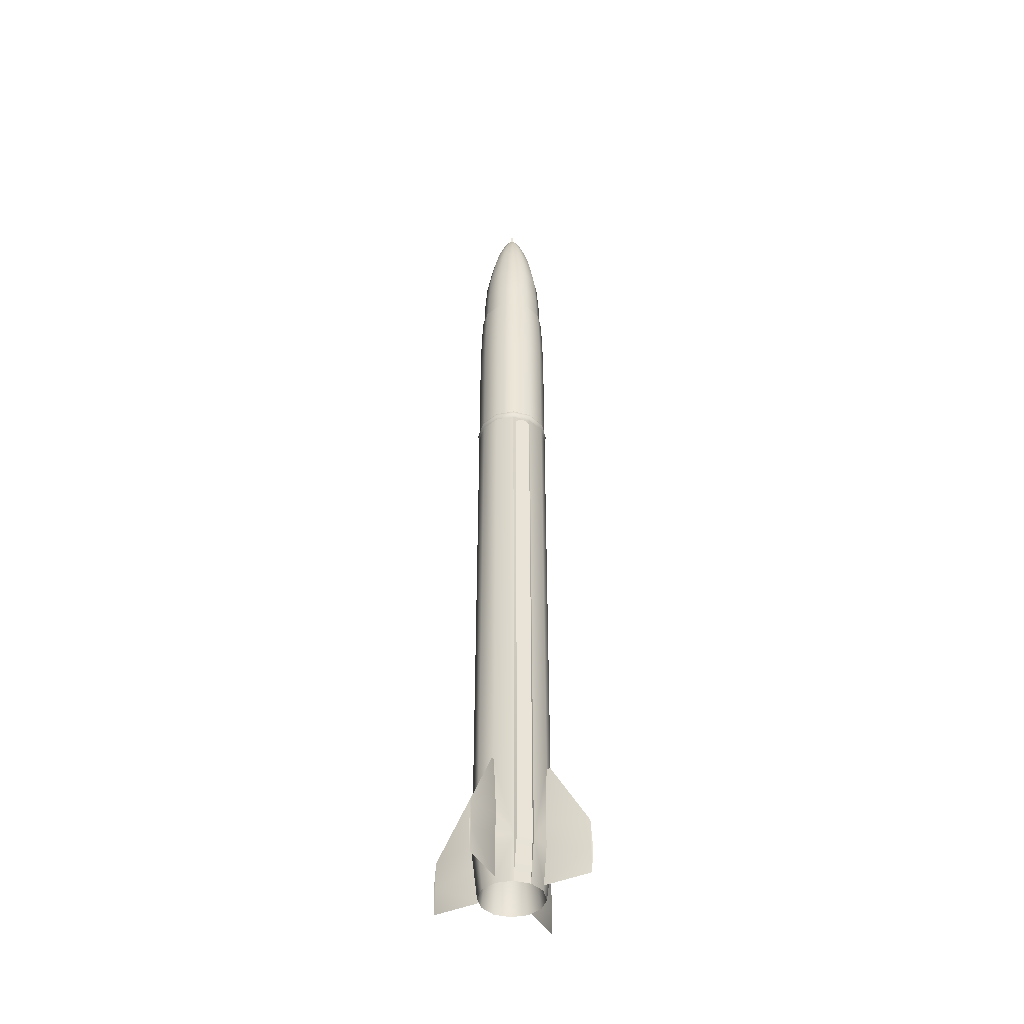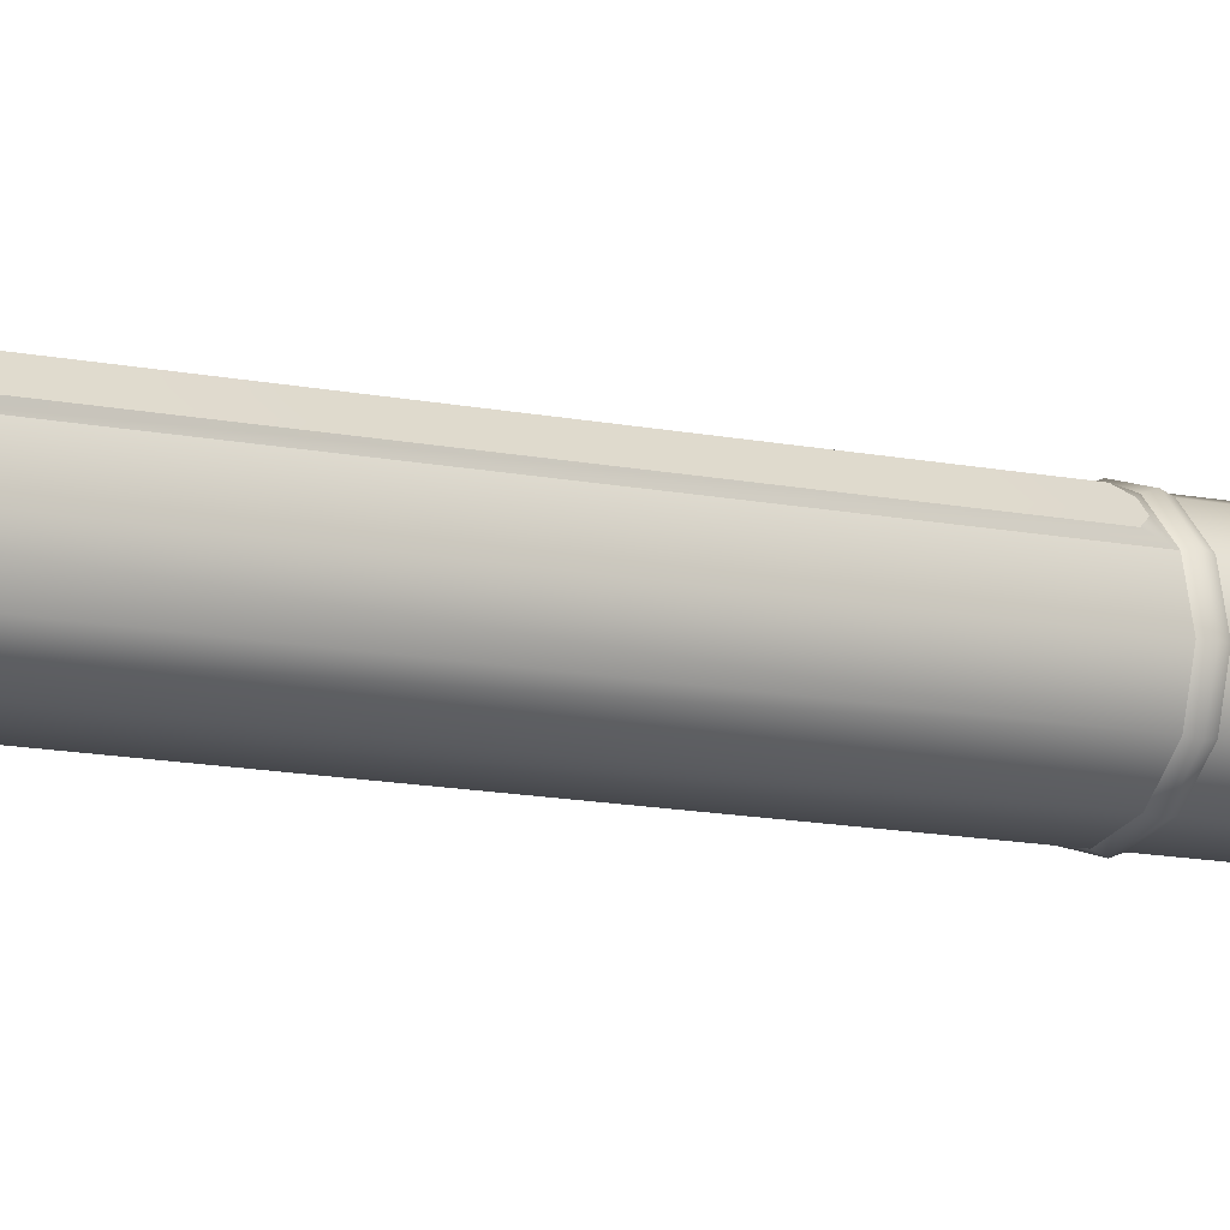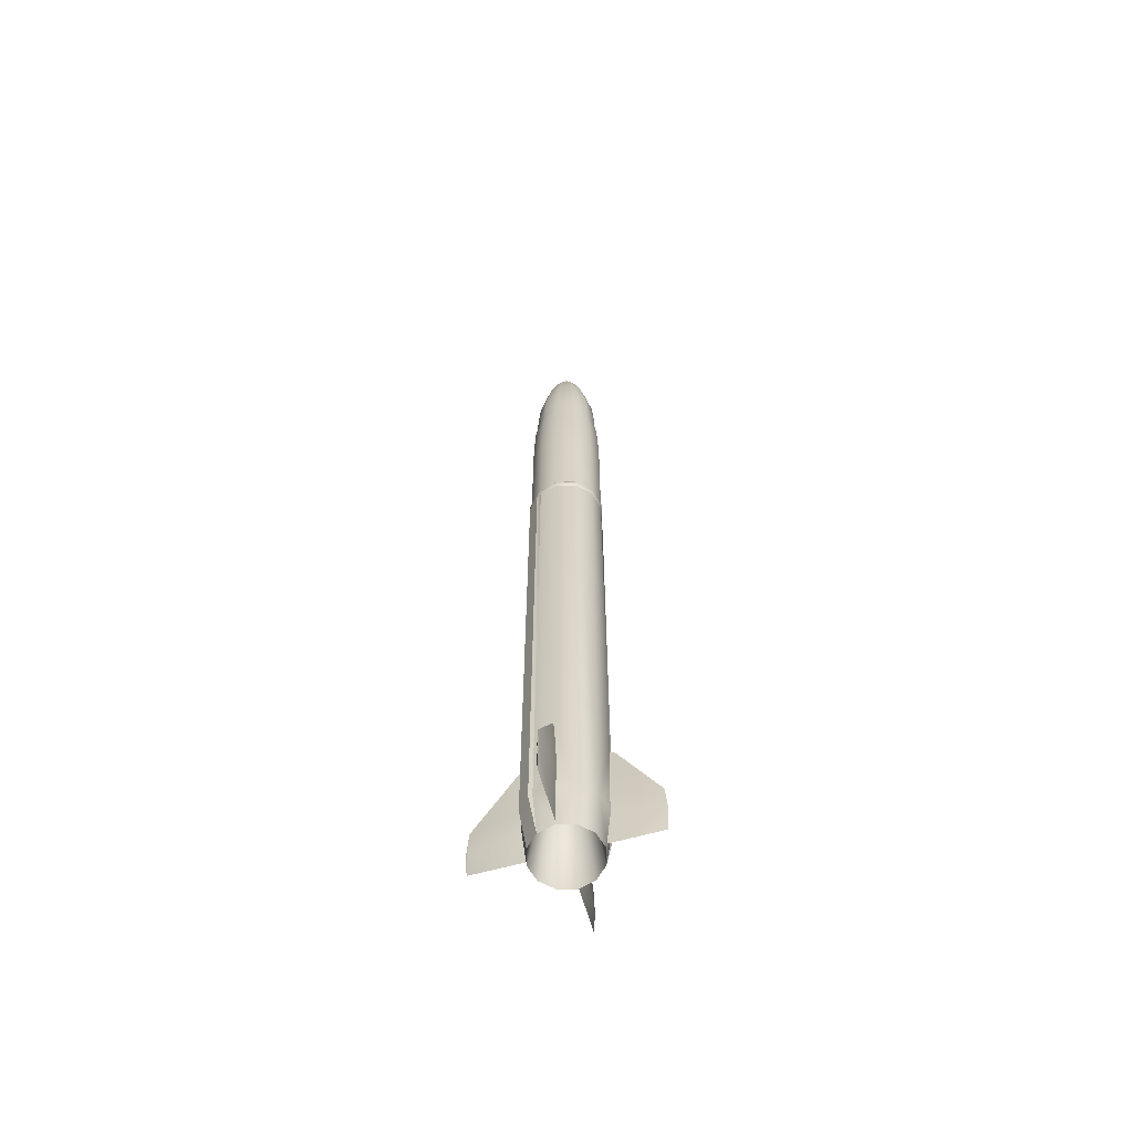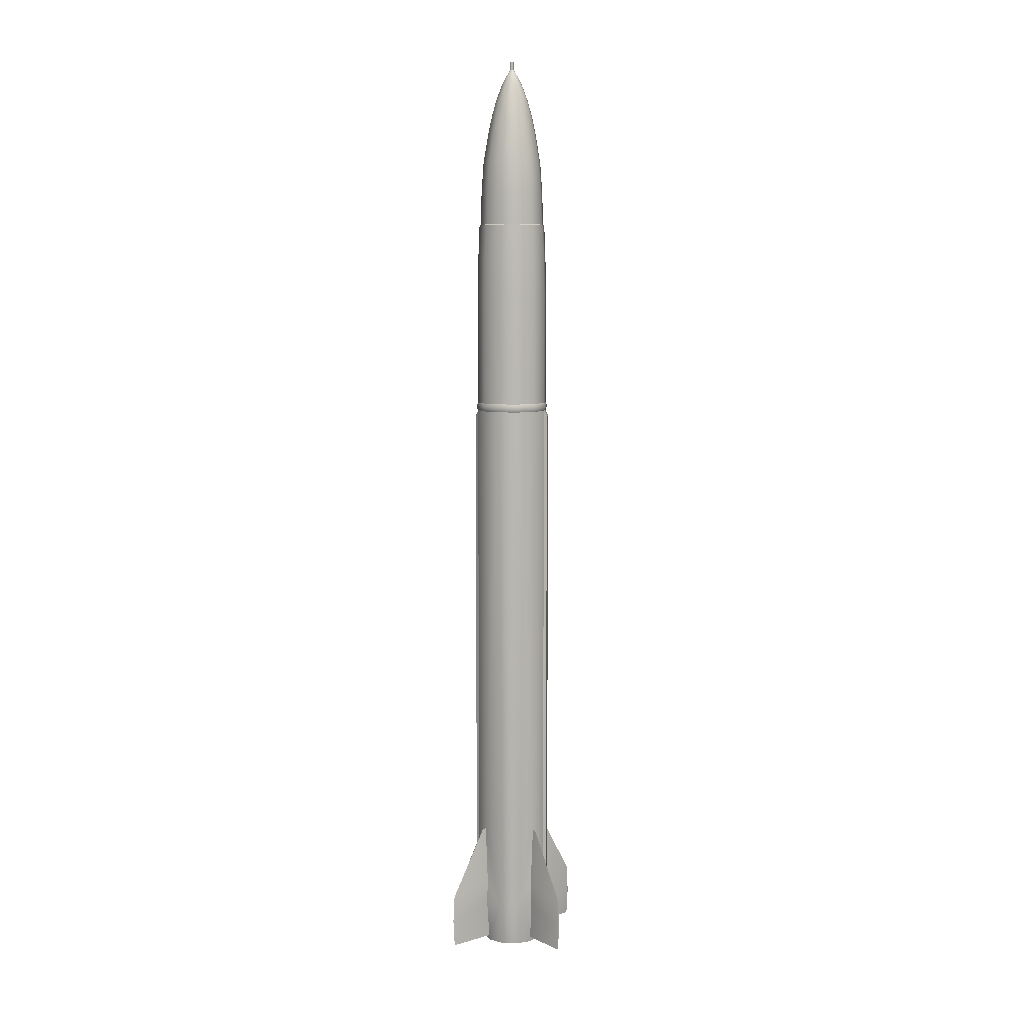
<metadata>
{"format":"obj","ext":"obj","renderer":"f3d","projection":"perspective","resolution":1024,"background":"white","views":[{"elev":-43.1,"azim":-152.5,"up":"+Y"},{"elev":-9.9,"azim":58.1,"up":"+Z"},{"elev":-62.3,"azim":-74.2,"up":"+Y"},{"elev":7.8,"azim":141.4,"up":"+Y"}]}
</metadata>
<code>
o polymsh
g polymsh
v 0.007886 2.73 0.004554
v 0.03788 2.685 1e-06
v 0.007886 2.73 -0.004552
v -0.2056 1.424 1e-06
v -0.1781 1.424 -0.1028
v -0.1781 0.7804 -0.1028
v -0.2056 0.7804 1e-06
v -0.1764 -2.551 -2e-06
v -0.1528 -2.551 -0.0882
v 0 -1.255 -2e-06
v 0 2.685 -0.03788
v -0.01894 2.685 -0.0328
v 0 2.73 -0.009105
v -0.1028 1.424 -0.1781
v -0.1028 0.7804 -0.1781
v -0.0882 -2.551 -0.1528
v 0 2.772 -0.009105
v -0.007886 2.772 -0.004552
v 0 2.777 1e-06
v 0 1.424 -0.2056
v 0 0.7804 -0.2056
v 0 -2.551 -0.1764
v 0.007886 2.772 -0.004552
v 0.1028 1.424 -0.1781
v 0.1028 0.7804 -0.1781
v 0.0882 -2.551 -0.1528
v 0.06002 2.64 1e-06
v 0.05198 2.64 -0.03001
v 0.0328 2.685 -0.01894
v 0.1781 1.424 -0.1028
v 0.1781 0.7804 -0.1028
v 0.1528 -2.551 -0.0882
v 0.007886 2.772 0.004554
v 0.2056 1.424 1e-06
v 0.2056 0.7804 1e-06
v 0.1764 -2.551 -2e-06
v 0.03001 2.64 -0.05198
v 0 2.64 -0.06002
v 0.01894 2.685 -0.0328
v 0.1781 1.424 0.1028
v 0.1781 0.7804 0.1028
v 0.1528 -2.551 0.0882
v 0 2.772 0.009107
v 0.1028 1.424 0.1781
v 0.1028 0.7804 0.1781
v 0.0882 -2.551 0.1528
v -0.03001 2.64 -0.05198
v -0.05198 2.64 -0.03001
v -0.0328 2.685 -0.01894
v 0 1.424 0.2056
v 0 0.7804 0.2056
v 0 -2.551 0.1764
v -0.007886 2.772 0.004554
v -0.1028 1.424 0.1781
v -0.1028 0.7804 0.1781
v -0.0882 -2.551 0.1528
v -0.007886 2.73 0.004554
v -0.01894 2.685 0.0328
v 0 2.73 0.009107
v -0.1781 1.424 0.1028
v -0.1781 0.7804 0.1028
v -0.1528 -2.551 0.0882
v 0.1781 -2.3 -0.1028
v 0.2019 -2.168 -0.01379
v 0.2033 -2.3 -0.008589
v 0 -1.828 -0.2056
v 0 -1.832 -0.2278
v -0.01379 -2.168 -0.2019
v -0.1028 -2.3 -0.1781
v 0 -2.522 -0.1798
v -0.008587 -2.3 -0.2033
v 0.1028 -2.3 -0.1781
v 0.1798 -2.522 -2e-06
v 0.2056 0.7333 1e-06
v 0.1781 0.7333 0.1028
v 0.1781 -2.3 0.1028
v 0.2056 -1.828 -2e-06
v 0 -2.522 -0.4476
v 0.005125 -2.37 -0.4476
v 0.1028 -2.3 0.1781
v 0 -2.522 0.1798
v 0.2033 -2.3 0.008585
v -0.1028 -2.3 0.1781
v -0.1781 -2.3 0.1028
v -0.1798 -2.522 -2e-06
v -0.2017 1.641 1e-06
v -0.1747 1.641 -0.1009
v -0.1747 1.641 0.1009
v -0.1009 1.641 0.1747
v 0 1.641 0.2017
v 0.1009 1.641 0.1747
v 0.1747 1.641 0.1009
v 0.2017 1.641 1e-06
v 0.1747 1.641 -0.1009
v 0.1009 1.641 -0.1747
v 0 1.641 -0.2017
v -0.1009 1.641 -0.1747
v -0.1941 1.83 1e-06
v -0.1681 1.83 -0.09704
v -0.1681 1.83 0.09704
v -0.09704 1.83 0.1681
v 0 1.83 0.1941
v 0.09704 1.83 0.1681
v 0.1681 1.83 0.09704
v 0.1941 1.83 1e-06
v 0.1681 1.83 -0.09704
v 0.09704 1.83 -0.1681
v 0 1.83 -0.1941
v -0.09704 1.83 -0.1681
v -0.1867 1.832 1e-06
v -0.1617 1.832 -0.09336
v -0.1617 1.832 0.09336
v -0.09336 1.832 0.1617
v 0 1.832 0.1867
v 0.09336 1.832 0.1617
v 0.1617 1.832 0.09336
v 0.1867 1.832 1e-06
v 0.1617 1.832 -0.09336
v 0.09336 1.832 -0.1617
v 0 1.832 -0.1867
v -0.09336 1.832 -0.1617
v -0.1817 2.012 1e-06
v -0.1574 2.012 -0.09087
v -0.1574 2.012 0.09087
v -0.09087 2.012 0.1574
v 0 2.012 0.1817
v 0.09087 2.012 0.1574
v 0.1574 2.012 0.09087
v 0.1817 2.012 1e-06
v 0.1574 2.012 -0.09087
v 0.09087 2.012 -0.1574
v 0 2.012 -0.1817
v -0.09087 2.012 -0.1574
v 0.01894 2.685 0.0328
v -0.007886 2.73 -0.004552
v -0.03788 2.685 1e-06
v 0.05198 2.64 0.03001
v 0.0328 2.685 0.01894
v -0.1693 2.191 1e-06
v -0.1466 2.191 -0.08466
v -0.1388 2.371 1e-06
v -0.1202 2.371 -0.06939
v -0.09439 2.55 1e-06
v -0.08174 2.55 -0.04719
v -0.1031 2.461 -0.05954
v -0.1191 2.461 1e-06
v -0.1466 2.191 0.08466
v -0.1202 2.371 0.06939
v -0.08174 2.55 0.0472
v -0.1031 2.461 0.05954
v -0.0328 2.685 0.01894
v -0.08466 2.191 0.1466
v -0.06939 2.371 0.1202
v -0.0472 2.55 0.08174
v -0.05954 2.461 0.1031
v 0 2.191 0.1693
v 0 2.371 0.1388
v 0 2.55 0.09439
v 0 2.461 0.1191
v 0 2.685 0.03788
v 0.08466 2.191 0.1466
v 0.06939 2.371 0.1202
v 0.0472 2.55 0.08174
v 0.05954 2.461 0.1031
v 0.1466 2.191 0.08466
v 0.1202 2.371 0.06939
v 0.08174 2.55 0.0472
v 0.1031 2.461 0.05954
v 0.1693 2.191 1e-06
v 0.1388 2.371 1e-06
v 0.09439 2.55 1e-06
v 0.1191 2.461 1e-06
v 0.1466 2.191 -0.08466
v 0.1202 2.371 -0.06939
v 0.08174 2.55 -0.04719
v 0.1031 2.461 -0.05954
v 0.08466 2.191 -0.1466
v 0.06939 2.371 -0.1202
v 0.0472 2.55 -0.08174
v 0.05954 2.461 -0.1031
v 0 2.191 -0.1693
v 0 2.371 -0.1388
v 0 2.55 -0.09439
v 0 2.461 -0.1191
v -0.08466 2.191 -0.1466
v -0.06939 2.371 -0.1202
v -0.0472 2.55 -0.08174
v -0.05954 2.461 -0.1031
v -0.06002 2.64 1e-06
v -0.05198 2.64 0.03001
v -0.03001 2.64 0.05198
v 0 2.64 0.06002
v 0.03001 2.64 0.05198
v -0.1781 -2.3 -0.1028
v -0.2056 -1.828 -2e-06
v -0.2056 0.7333 1e-06
v -0.1781 0.7333 -0.1028
v 0.008587 -2.3 -0.2033
v 0 0.7333 -0.2056
v 0.1028 0.7333 -0.1781
v 0.1781 0.7333 -0.1028
v 0.01379 -2.168 -0.2019
v 0.01379 -2.168 0.2019
v 0.008587 -2.3 0.2033
v 0 0.7333 0.2056
v -0.1028 0.7333 0.1781
v 0 -1.828 0.2056
v -0.1781 0.7333 0.1028
v -0.2033 -2.3 0.008585
v -0.2019 -2.168 0.01378
v -0.2144 0.7568 1e-06
v -0.1857 0.7568 -0.1072
v -0.1028 0.7333 -0.1781
v -0.1072 0.7568 -0.1857
v 0 0.7568 -0.2144
v 0.1072 0.7568 -0.1857
v 0.1857 0.7568 -0.1072
v 0.2144 0.7568 1e-06
v 0.1857 0.7568 0.1072
v 0.1028 0.7333 0.1781
v 0.1072 0.7568 0.1857
v 0 0.7568 0.2144
v -0.1072 0.7568 0.1857
v -0.1857 0.7568 0.1072
v -0.008587 -2.3 0.2033
v -0.2033 -2.3 -0.008589
v 0.2019 -2.168 0.01378
v -0.2019 -2.168 -0.01379
v -0.01379 -2.168 0.2019
v 0 -2.37 -0.4571
v 0 -2.215 -0.4476
v -0.005125 -2.37 -0.4476
v 0 -2.37 0.4571
v -0.005125 -2.37 0.4476
v 0 -2.522 0.4476
v 0.4476 -2.215 -2e-06
v 0.2278 -1.832 -2e-06
v 0 -2.215 0.4476
v 0.4476 -2.37 -0.005127
v 0.4476 -2.37 0.005123
v 0.4571 -2.37 -2e-06
v 0.4476 -2.522 -2e-06
v -0.2278 -1.832 -2e-06
v -0.4476 -2.215 -2e-06
v -0.4476 -2.37 -0.005127
v -0.4476 -2.522 -2e-06
v -0.4476 -2.37 0.005123
v -0.4571 -2.37 -2e-06
v 0 -1.832 0.2278
v 0.005125 -2.37 0.4476
v 0.1402 0.7019 0.1643
v 0.1643 0.7019 0.1402
v 0.1818 0.6771 0.1226
v 0.1226 -2.301 0.1818
v 0.1818 -2.301 0.1226
v 0.1226 0.6771 0.1818
v -0.1402 0.7019 -0.1643
v -0.1643 0.7019 -0.1402
v -0.1226 0.6771 -0.1818
v -0.1226 -2.301 -0.1818
v -0.1818 -2.301 -0.1226
v -0.1818 0.6771 -0.1226
f 1 2 3
f 5 7 4
f 8 9 10
f 11 12 13
f 14 6 5
f 9 16 10
f 17 18 19
f 20 15 14
f 16 22 10
f 23 17 19
f 24 21 20
f 22 26 10
f 28 2 27
f 30 25 24
f 26 32 10
f 33 23 19
f 34 31 30
f 32 36 10
f 38 39 37
f 40 35 34
f 36 42 10
f 43 33 19
f 44 41 40
f 42 46 10
f 47 49 12
f 50 45 44
f 46 52 10
f 53 43 19
f 54 51 50
f 52 56 10
f 57 58 59
f 60 55 54
f 56 62 10
f 18 53 19
f 4 61 60
f 62 8 10
f 63 64 65
f 66 67 68
f 69 70 16
f 69 68 71
f 63 26 72
f 63 73 32
f 75 77 74
f 70 78 79
f 80 81 46
f 76 73 82
f 84 56 83
f 84 85 62
f 4 87 5
f 4 88 86
f 60 89 88
f 54 90 89
f 44 90 50
f 40 91 44
f 34 92 40
f 34 94 93
f 30 95 94
f 24 96 95
f 14 96 20
f 5 97 14
f 86 99 87
f 86 100 98
f 88 101 100
f 89 102 101
f 91 102 90
f 92 103 91
f 93 104 92
f 93 106 105
f 94 107 106
f 95 108 107
f 97 108 96
f 87 109 97
f 98 111 99
f 98 112 110
f 100 113 112
f 102 113 101
f 102 115 114
f 104 115 103
f 105 116 104
f 105 118 117
f 106 119 118
f 108 119 107
f 108 121 120
f 99 121 109
f 110 123 111
f 110 124 122
f 113 124 112
f 114 125 113
f 114 127 126
f 115 128 127
f 117 128 116
f 117 130 129
f 119 130 118
f 120 131 119
f 120 133 132
f 121 123 133
f 59 134 1
f 57 18 135
f 135 136 57
f 59 53 57
f 38 12 11
f 1 43 59
f 37 29 28
f 3 33 1
f 137 2 138
f 13 23 3
f 135 17 13
f 3 39 13
f 139 123 122
f 142 139 141
f 143 145 146
f 135 49 136
f 139 124 147
f 141 147 148
f 143 150 149
f 57 136 151
f 152 124 125
f 153 147 152
f 154 150 155
f 57 151 58
f 156 125 126
f 157 152 156
f 158 155 159
f 59 58 160
f 156 127 161
f 157 161 162
f 158 164 163
f 59 160 134
f 161 128 165
f 162 165 166
f 163 168 167
f 1 134 138
f 169 128 129
f 166 169 170
f 171 168 172
f 1 138 2
f 169 130 173
f 170 173 174
f 171 176 175
f 3 2 29
f 177 130 131
f 178 173 177
f 179 176 180
f 3 29 39
f 181 131 132
f 182 177 181
f 183 180 184
f 13 39 11
f 181 133 185
f 182 185 186
f 183 188 187
f 135 13 12
f 135 12 49
f 187 145 144
f 186 140 142
f 185 123 140
f 141 145 142
f 143 48 144
f 141 150 146
f 143 190 189
f 153 150 148
f 149 191 190
f 153 159 155
f 154 192 191
f 162 159 157
f 163 192 158
f 162 168 164
f 167 193 163
f 170 168 166
f 171 137 167
f 170 176 172
f 171 28 27
f 178 176 174
f 175 37 28
f 178 184 180
f 179 38 37
f 186 184 182
f 187 38 183
f 144 47 187
f 186 145 188
f 48 136 49
f 190 136 189
f 191 151 190
f 192 58 191
f 192 134 160
f 193 138 134
f 195 197 194
f 70 79 198
f 200 66 199
f 72 70 198
f 72 201 63
f 36 32 73
f 36 73 42
f 198 79 202
f 80 203 204
f 206 207 205
f 83 208 84
f 209 84 210
f 196 212 197
f 197 214 213
f 199 214 215
f 199 216 200
f 201 216 217
f 74 217 218
f 74 219 75
f 75 221 220
f 205 221 222
f 205 223 206
f 208 223 224
f 196 224 211
f 7 212 211
f 6 214 212
f 21 214 15
f 21 216 215
f 31 216 25
f 35 217 31
f 35 219 218
f 41 221 219
f 51 221 45
f 51 223 222
f 61 223 55
f 7 224 61
f 22 16 70
f 22 70 26
f 71 70 69
f 213 66 69
f 68 69 66
f 26 70 72
f 198 202 72
f 202 66 72
f 8 62 85
f 8 85 9
f 83 81 225
f 52 81 56
f 52 46 81
f 194 85 226
f 65 73 63
f 201 77 63
f 64 63 77
f 42 73 76
f 82 227 76
f 227 77 76
f 9 85 194
f 226 228 194
f 228 195 194
f 209 85 84
f 208 195 84
f 210 84 195
f 56 81 83
f 225 229 83
f 229 207 83
f 204 81 80
f 220 207 80
f 203 80 207
f 230 79 78
f 231 79 230
f 230 78 232
f 232 231 230
f 70 232 78
f 79 231 202
f 202 231 67
f 70 71 232
f 68 232 71
f 202 67 66
f 233 234 235
f 227 236 237
f 238 234 233
f 68 231 232
f 64 236 239
f 67 231 68
f 240 236 227
f 73 240 82
f 236 240 241
f 77 237 64
f 73 65 239
f 73 242 240
f 73 239 242
f 241 242 239
f 241 240 242
f 64 239 65
f 227 237 77
f 239 236 241
f 237 236 64
f 82 240 227
f 228 243 195
f 228 244 243
f 245 244 228
f 226 245 228
f 85 245 226
f 85 246 245
f 195 243 210
f 243 244 210
f 210 244 247
f 210 247 209
f 85 209 247
f 85 247 246
f 247 244 248
f 248 246 247
f 244 245 248
f 248 245 246
f 229 249 207
f 229 238 249
f 234 238 229
f 225 234 229
f 81 234 225
f 81 235 234
f 207 249 203
f 249 238 203
f 203 238 250
f 203 250 204
f 81 204 250
f 81 250 235
f 250 238 233
f 233 235 250
f 220 252 75
f 252 253 75
f 255 252 256
f 76 253 255
f 256 251 220
f 80 256 220
f 80 46 254
f 254 42 255
f 42 76 255
f 213 258 197
f 259 257 213
f 261 258 259
f 69 259 213
f 258 262 197
f 194 262 261
f 69 16 260
f 260 9 261
f 9 194 261
f 5 6 7
f 14 15 6
f 20 21 15
f 24 25 21
f 28 29 2
f 30 31 25
f 34 35 31
f 38 11 39
f 40 41 35
f 44 45 41
f 47 48 49
f 50 51 45
f 54 55 51
f 60 61 55
f 4 7 61
f 63 32 26
f 75 76 77
f 84 62 56
f 4 86 87
f 4 60 88
f 60 54 89
f 54 50 90
f 44 91 90
f 40 92 91
f 34 93 92
f 34 30 94
f 30 24 95
f 24 20 96
f 14 97 96
f 5 87 97
f 86 98 99
f 86 88 100
f 88 89 101
f 89 90 102
f 91 103 102
f 92 104 103
f 93 105 104
f 93 94 106
f 94 95 107
f 95 96 108
f 97 109 108
f 87 99 109
f 98 110 111
f 98 100 112
f 100 101 113
f 102 114 113
f 102 103 115
f 104 116 115
f 105 117 116
f 105 106 118
f 106 107 119
f 108 120 119
f 108 109 121
f 99 111 121
f 110 122 123
f 110 112 124
f 113 125 124
f 114 126 125
f 114 115 127
f 115 116 128
f 117 129 128
f 117 118 130
f 119 131 130
f 120 132 131
f 120 121 133
f 121 111 123
f 57 53 18
f 59 43 53
f 38 47 12
f 1 33 43
f 37 39 29
f 3 23 33
f 137 27 2
f 13 17 23
f 135 18 17
f 139 140 123
f 142 140 139
f 143 144 145
f 139 122 124
f 141 139 147
f 143 146 150
f 152 147 124
f 153 148 147
f 154 149 150
f 156 152 125
f 157 153 152
f 158 154 155
f 156 126 127
f 157 156 161
f 158 159 164
f 161 127 128
f 162 161 165
f 163 164 168
f 169 165 128
f 166 165 169
f 171 167 168
f 169 129 130
f 170 169 173
f 171 172 176
f 177 173 130
f 178 174 173
f 179 175 176
f 181 177 131
f 182 178 177
f 183 179 180
f 181 132 133
f 182 181 185
f 183 184 188
f 187 188 145
f 186 185 140
f 185 133 123
f 141 146 145
f 143 189 48
f 141 148 150
f 143 149 190
f 153 155 150
f 149 154 191
f 153 157 159
f 154 158 192
f 162 164 159
f 163 193 192
f 162 166 168
f 167 137 193
f 170 172 168
f 171 27 137
f 170 174 176
f 171 175 28
f 178 180 176
f 175 179 37
f 178 182 184
f 179 183 38
f 186 188 184
f 187 47 38
f 144 48 47
f 186 142 145
f 48 189 136
f 190 151 136
f 191 58 151
f 192 160 58
f 192 193 134
f 193 137 138
f 195 196 197
f 200 72 66
f 72 200 201
f 206 83 207
f 83 206 208
f 196 211 212
f 197 212 214
f 199 213 214
f 199 215 216
f 201 200 216
f 74 201 217
f 74 218 219
f 75 219 221
f 205 220 221
f 205 222 223
f 208 206 223
f 196 208 224
f 7 6 212
f 6 15 214
f 21 215 214
f 21 25 216
f 31 217 216
f 35 218 217
f 35 41 219
f 41 45 221
f 51 222 221
f 51 55 223
f 61 224 223
f 7 211 224
f 213 199 66
f 201 74 77
f 208 196 195
f 220 205 207
f 220 251 252
f 256 254 255
f 255 253 252
f 252 251 256
f 76 75 253
f 80 254 256
f 254 46 42
f 213 257 258
f 259 260 261
f 261 262 258
f 258 257 259
f 69 260 259
f 194 197 262
f 260 16 9

</code>
